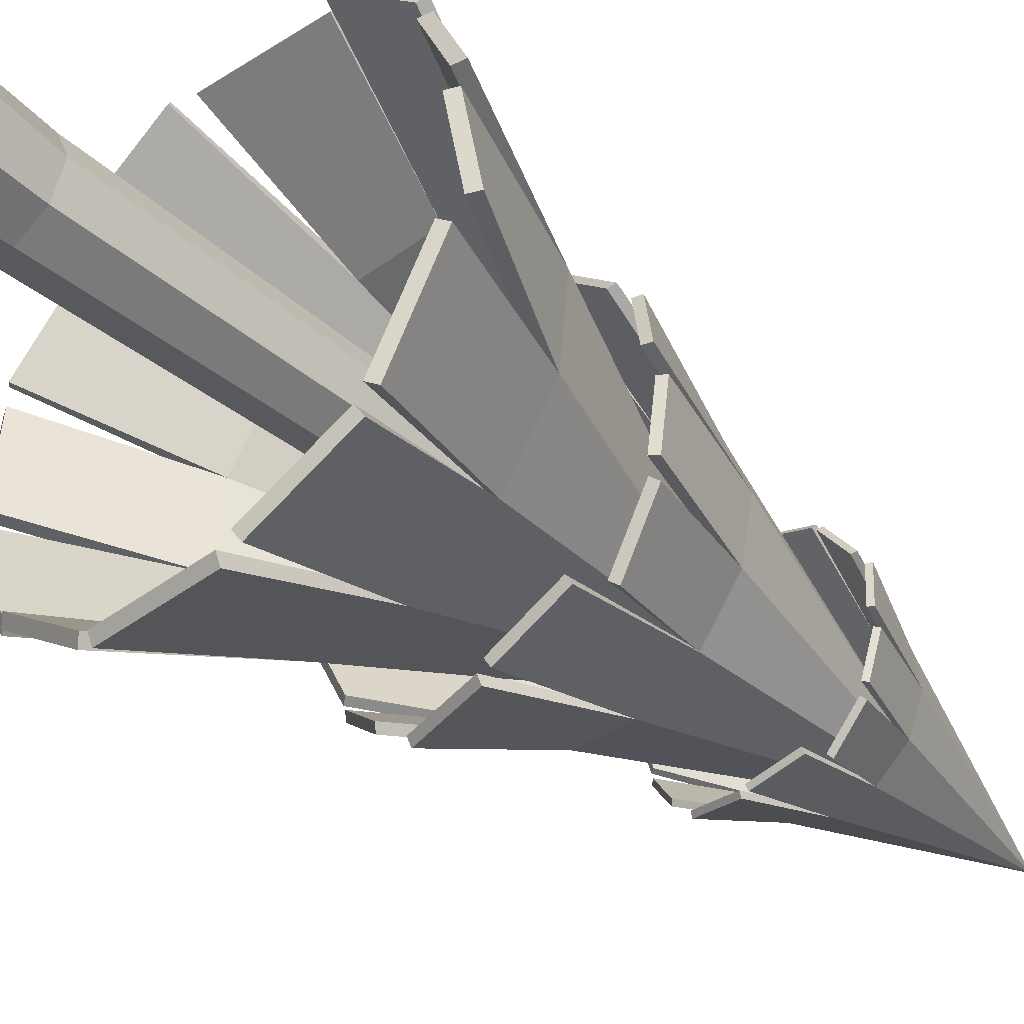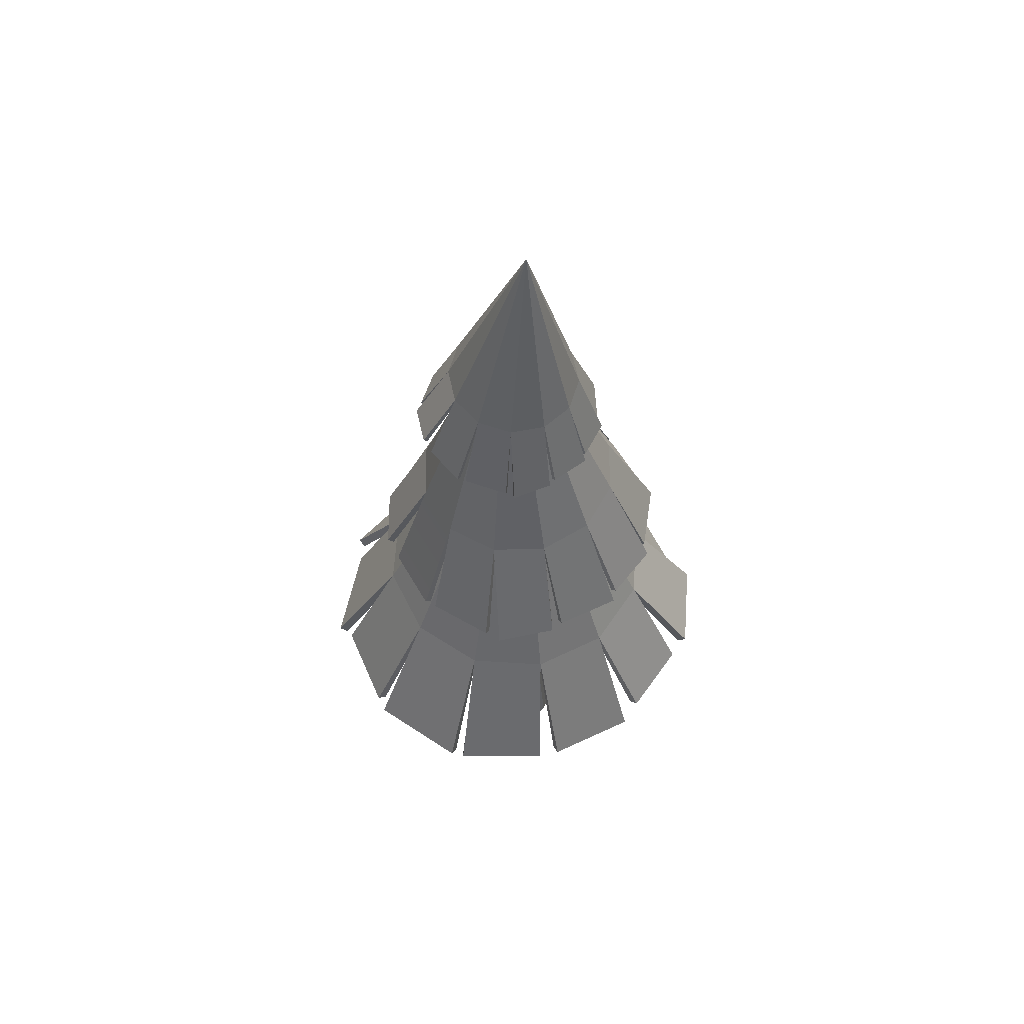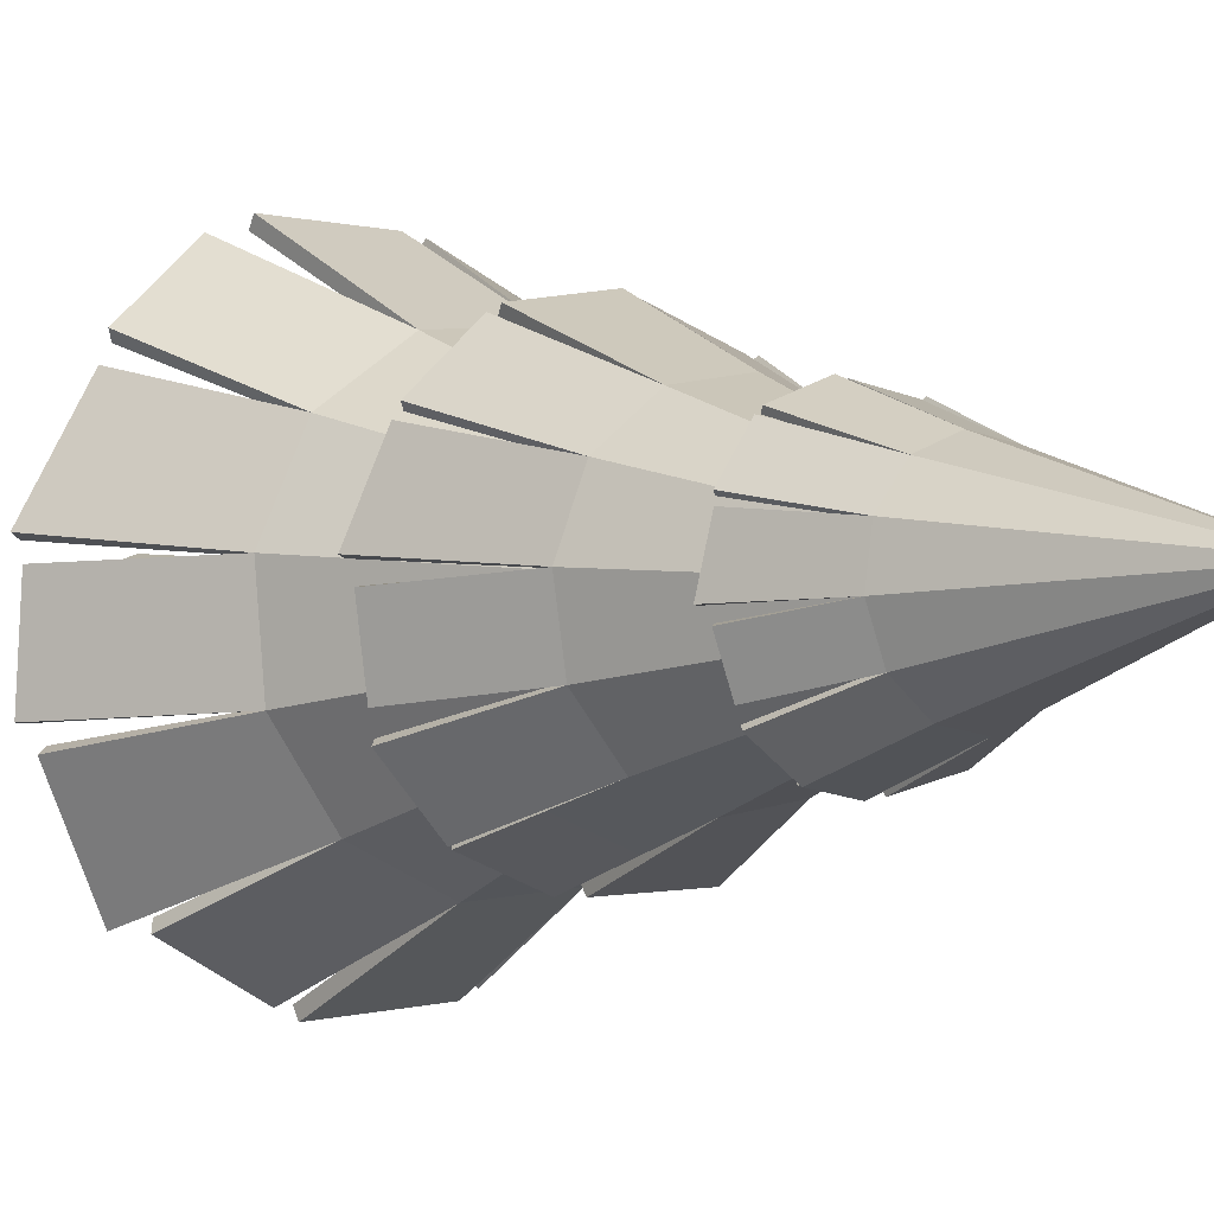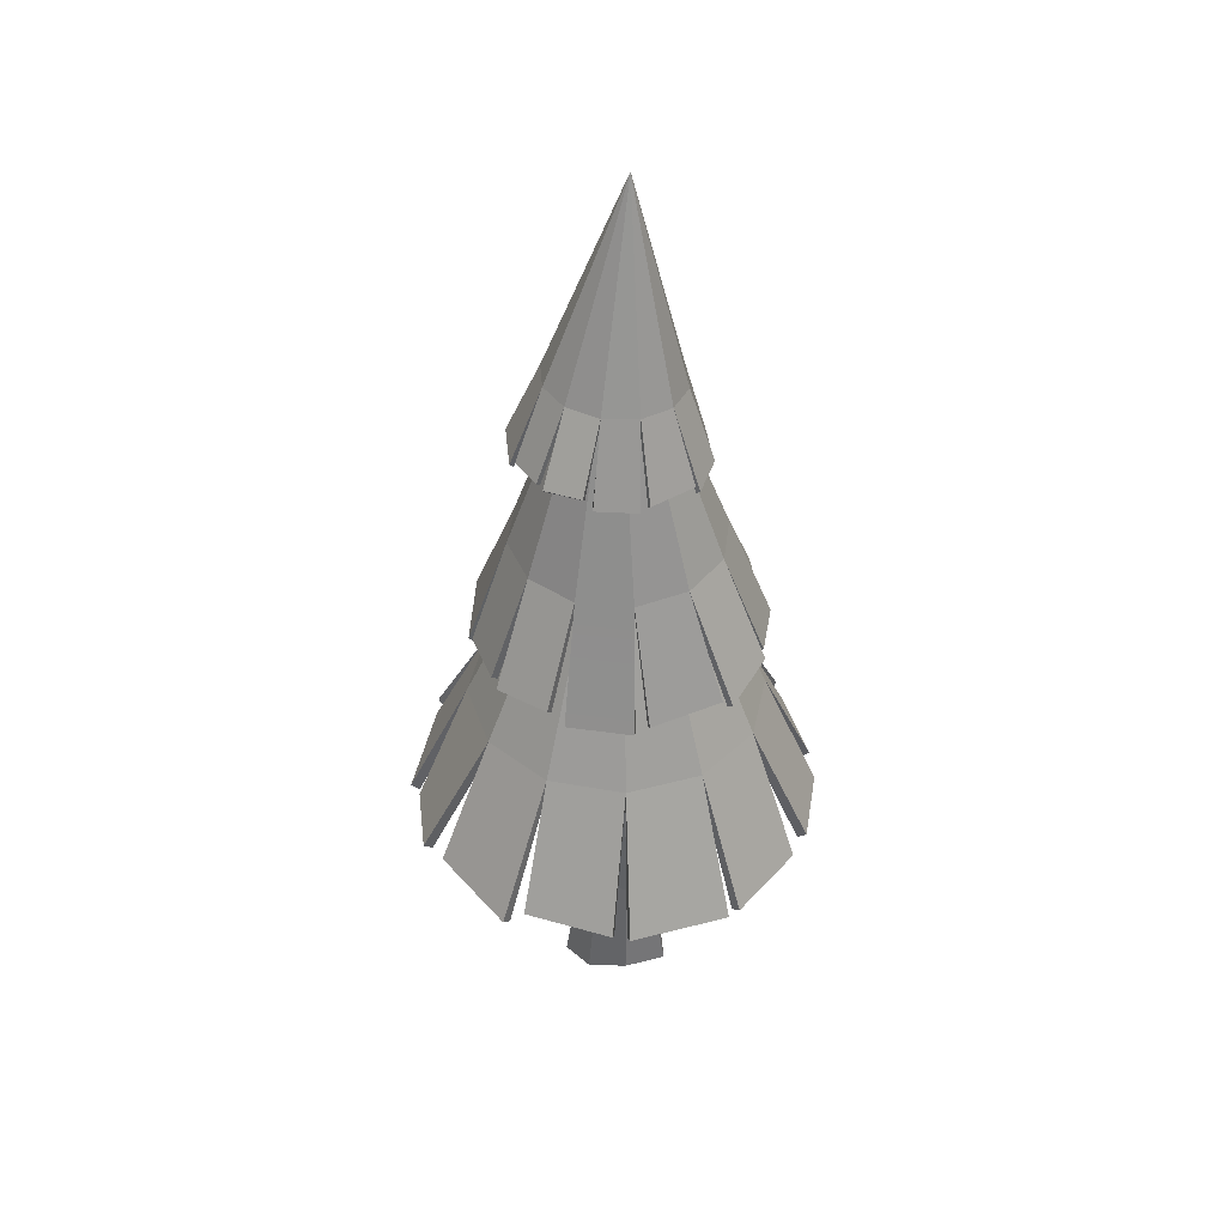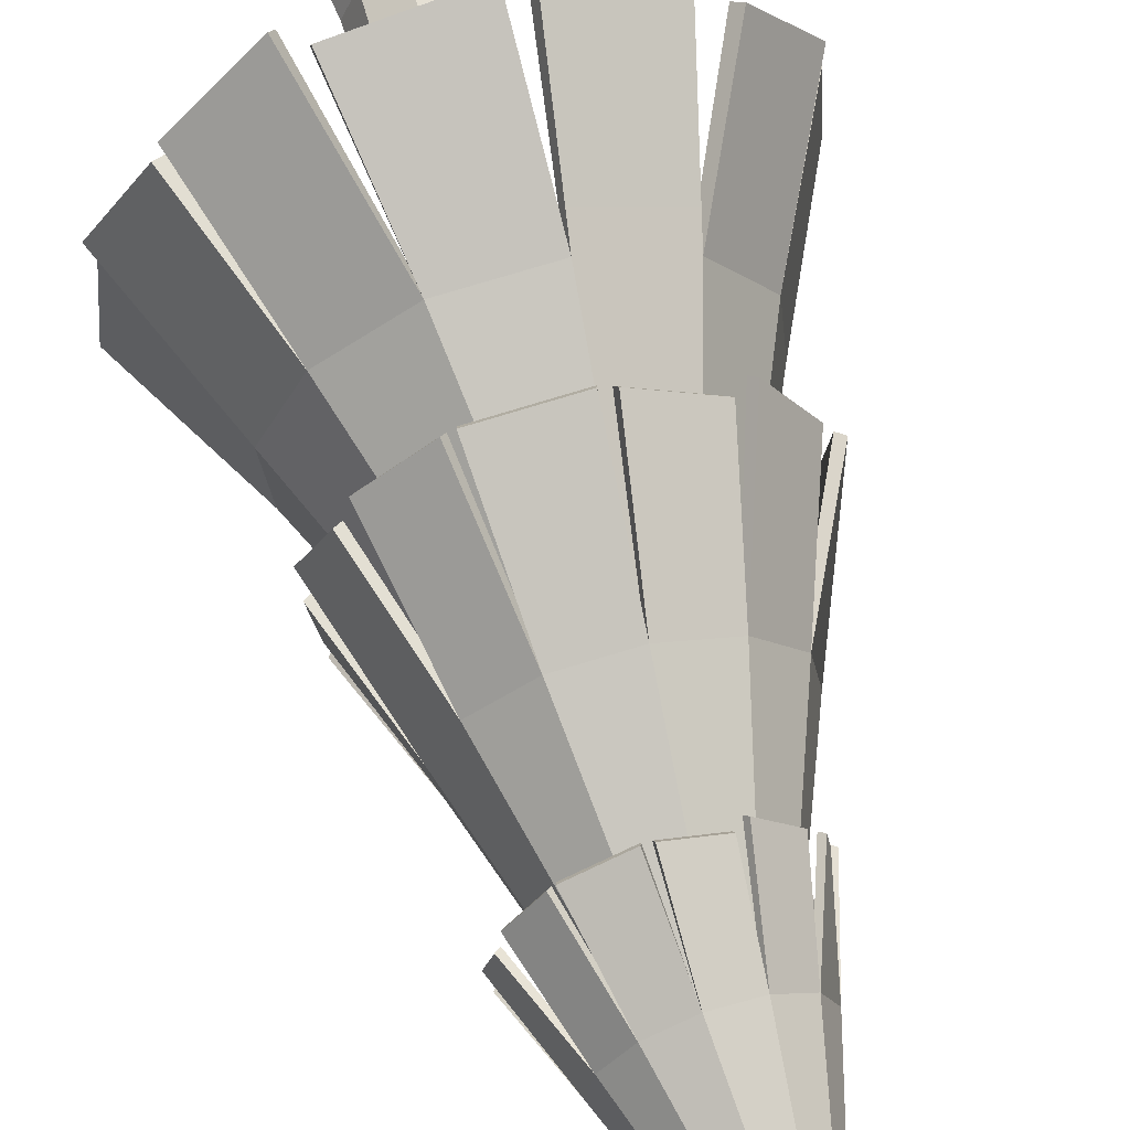
<metadata>
{"format":"obj","ext":"obj","renderer":"f3d","projection":"perspective","resolution":1024,"background":"white","views":[{"elev":-42.6,"azim":45.8,"up":"+Z"},{"elev":59.7,"azim":-141.0,"up":"+Y"},{"elev":-2.5,"azim":144.8,"up":"+Z"},{"elev":41.4,"azim":167.0,"up":"+Y"},{"elev":64.3,"azim":165.1,"up":"+Z"}]}
</metadata>
<code>
v -0.2555 -0.03486 0.007293
v -0.2031 0.5781 0.000876
v -0.222 -0.02935 -0.2203
v -0.1442 0.5781 -0.143
v 0.006166 -0.02768 -0.2386
v -0.000876 0.5781 -0.2031
v 0.2032 -0.04788 -0.1682
v 0.143 0.5781 -0.1442
v 0.2955 -0.06358 0.001412
v 0.2031 0.5781 -0.000876
v 0.2032 -0.04896 0.1703
v 0.1442 0.5781 0.143
v -0.007755 -0.03963 0.2453
v 0.000876 0.5781 0.2031
v -0.1951 -0.04253 0.1798
v -0.143 0.5781 0.1442
v -0.09305 3.415 -0.09225
v -0.131 3.415 0.000565
v -0.000566 3.415 -0.131
v 0.09225 3.415 -0.09305
v 0.131 3.415 -0.000565
v 0.09305 3.415 0.09225
v 0.000565 3.415 0.131
v -0.09226 3.415 0.09305
v -0.1108 1.259 1.085
v -0.02783 3.451 0.08454
v -0.764 1.35 0.8452
v -0.07302 3.451 0.06382
v -1.022 1.291 0.3451
v -0.1018 3.45 0.02328
v -1.048 1.198 -0.1884
v -0.1064 3.45 -0.02621
v -0.7749 1.21 -0.7136
v -0.0857 3.449 -0.07139
v -0.3363 1.211 -1.05
v -0.04516 3.449 -0.1002
v 0.269 1.217 -1.054
v 0.004328 3.45 -0.1048
v 0.7862 1.225 -0.838
v 0.04951 3.451 -0.08409
v 1.098 1.29 -0.2897
v 0.07828 3.451 -0.04356
v 1.086 1.238 0.2088
v 0.08292 3.452 0.005935
v 0.8406 1.314 0.7534
v 0.0622 3.452 0.05112
v 0.4095 1.336 1.088
v 0.02166 3.452 0.07989
v -0.125 1.939 0.765
v -0.4884 1.934 0.5984
v -0.7197 1.928 0.2724
v -0.7571 1.924 -0.1256
v -0.5904 1.923 -0.4889
v -0.2644 1.924 -0.7203
v 0.1336 1.928 -0.7576
v 0.4969 1.933 -0.591
v 0.7283 1.939 -0.2651
v 0.7656 1.943 0.1329
v 0.5989 1.944 0.4963
v 0.2729 1.943 0.7276
v 1.053 1.245 0.126
v -0.6522 1.225 0.8715
v -1.022 1.3 0.4786
v -1.048 1.279 -0.07279
v -0.863 1.272 -0.6455
v -0.4012 1.211 -1.017
v 0.1888 1.216 -1.094
v 0.6788 1.269 -0.8459
v 1.014 1.257 -0.3727
v 0.8655 1.307 0.6543
v 0.5057 1.239 1.039
v -0.2178 1.217 1.078
v -0.1104 1.232 1.04
v -0.0222 3.406 0.05458
v -0.7273 1.32 0.8214
v -0.05289 3.406 0.04051
v -0.9754 1.266 0.3419
v -0.07244 3.405 0.01297
v -1.004 1.175 -0.1714
v -0.07559 3.405 -0.02065
v -0.7461 1.186 -0.676
v -0.06151 3.405 -0.05134
v -0.332 1.186 -1.003
v -0.03397 3.405 -0.07088
v 0.25 1.193 -1.011
v -0.000355 3.405 -0.07404
v 0.7467 1.199 -0.814
v 0.03034 3.406 -0.05996
v 1.052 1.264 -0.2913
v 0.04988 3.406 -0.03243
v 1.044 1.213 0.1903
v 0.05303 3.407 0.00119
v 0.8148 1.286 0.7168
v 0.03895 3.407 0.03188
v 0.4099 1.308 1.043
v 0.01142 3.407 0.05143
v -0.1157 1.914 0.7196
v -0.4587 1.908 0.5633
v -0.6762 1.902 0.2575
v -0.7107 1.9 -0.1178
v -0.5534 1.899 -0.4598
v -0.2475 1.9 -0.6765
v 0.1262 1.903 -0.7115
v 0.4669 1.908 -0.5555
v 0.6842 1.913 -0.2508
v 0.7201 1.917 0.1238
v 0.5634 1.918 0.4672
v 0.2587 1.916 0.6843
v 1.007 1.219 0.1245
v -0.6323 1.201 0.829
v -0.9852 1.27 0.4548
v -1.002 1.254 -0.07595
v -0.819 1.248 -0.6285
v -0.3724 1.188 -0.9797
v 0.1932 1.191 -1.048
v 0.6597 1.245 -0.8033
v 0.9742 1.231 -0.3487
v 0.8229 1.282 0.6358
v 0.48 1.211 1.002
v -0.198 1.193 1.035
v 0.01231 2.33 -0.7384
v 0.02222 4.272 -0.09786
v 0.4882 2.414 -0.6071
v 0.05532 4.272 -0.08564
v 0.6976 2.376 -0.2654
v 0.07788 4.272 -0.05852
v 0.7447 2.31 0.1136
v 0.08386 4.273 -0.02375
v 0.5801 2.337 0.4996
v 0.07166 4.274 0.00935
v 0.288 2.349 0.7613
v 0.04455 4.275 0.03191
v -0.14 2.358 0.7966
v 0.00978 4.276 0.03787
v -0.5177 2.36 0.6721
v -0.02332 4.276 0.02566
v -0.768 2.402 0.2991
v -0.04588 4.276 -0.001472
v -0.7872 2.342 -0.05241
v -0.05186 4.275 -0.03624
v -0.6425 2.392 -0.4536
v -0.03966 4.274 -0.06934
v -0.3555 2.399 -0.7143
v -0.01255 4.272 -0.09189
v 0.0442 2.933 -0.5349
v 0.3104 2.931 -0.4366
v 0.4918 2.935 -0.2185
v 0.5399 2.943 0.06114
v 0.4418 2.953 0.3273
v 0.2237 2.962 0.5087
v -0.05582 2.968 0.5567
v -0.322 2.969 0.4584
v -0.5034 2.966 0.2403
v -0.5515 2.958 -0.03935
v -0.4534 2.948 -0.3055
v -0.2354 2.939 -0.4869
v -0.7593 2.351 0.004127
v 0.4068 2.305 -0.6155
v 0.6904 2.38 -0.3602
v 0.7391 2.377 0.02911
v 0.639 2.389 0.4446
v 0.3322 2.348 0.7347
v -0.08108 2.357 0.8212
v -0.441 2.398 0.6704
v -0.7039 2.375 0.3543
v -0.6548 2.389 -0.3819
v -0.4216 2.317 -0.671
v 0.08818 2.294 -0.7374
v 0.01432 2.308 -0.7054
v 0.01958 4.233 -0.07489
v 0.4633 2.388 -0.5873
v 0.04206 4.233 -0.06659
v 0.6647 2.354 -0.2598
v 0.05739 4.233 -0.04816
v 0.7125 2.289 0.1047
v 0.06145 4.234 -0.02454
v 0.5575 2.315 0.4753
v 0.05316 4.235 -0.002059
v 0.2823 2.326 0.7295
v 0.03474 4.236 0.01326
v -0.1291 2.335 0.7662
v 0.01113 4.236 0.01732
v -0.4913 2.337 0.6538
v -0.01135 4.236 0.009018
v -0.7354 2.38 0.2986
v -0.02668 4.236 -0.00941
v -0.7562 2.321 -0.04084
v -0.03075 4.235 -0.03303
v -0.6224 2.368 -0.4281
v -0.02246 4.235 -0.05551
v -0.3535 2.377 -0.6813
v -0.004037 4.234 -0.07083
v 0.03992 2.912 -0.5014
v 0.2911 2.91 -0.4093
v 0.4616 2.913 -0.2047
v 0.5066 2.922 0.05897
v 0.4138 2.931 0.3095
v 0.2092 2.94 0.4794
v -0.05326 2.945 0.5244
v -0.3028 2.946 0.4325
v -0.4732 2.943 0.2286
v -0.519 2.936 -0.03458
v -0.4268 2.926 -0.286
v -0.2231 2.917 -0.4561
v -0.7267 2.328 0.003541
v 0.3949 2.285 -0.5835
v 0.6655 2.354 -0.3404
v 0.7062 2.356 0.0347
v 0.6069 2.368 0.4357
v 0.3096 2.327 0.7105
v -0.08686 2.334 0.7894
v -0.43 2.376 0.64
v -0.6774 2.352 0.3361
v -0.6237 2.368 -0.3703
v -0.4015 2.293 -0.6455
v 0.07629 2.274 -0.7054
v -0.03983 3.481 -0.4841
v -0.05488 4.94 0.008304
v 0.2704 3.56 -0.4623
v 0.4481 3.542 -0.277
v 0.5308 3.496 -0.04788
v 0.4775 3.5 0.2152
v 0.3289 3.49 0.417
v 0.06572 3.472 0.4951
v -0.1867 3.455 0.4666
v -0.3943 3.475 0.2671
v -0.4495 3.438 0.04874
v -0.4145 3.484 -0.2196
v -0.2699 3.507 -0.4197
v -0.02389 3.882 -0.348
v 0.1554 3.894 -0.3213
v 0.2972 3.904 -0.2086
v 0.3637 3.908 -0.04006
v 0.3369 3.906 0.1392
v 0.2241 3.898 0.2811
v 0.05554 3.887 0.3476
v -0.1237 3.875 0.321
v -0.2656 3.865 0.2083
v -0.332 3.861 0.03971
v -0.3053 3.863 -0.1395
v -0.1925 3.871 -0.2814
v -0.4251 3.444 0.08061
v 0.2241 3.484 -0.4594
v 0.431 3.545 -0.3352
v 0.5128 3.541 -0.09843
v 0.5044 3.539 0.1744
v 0.353 3.492 0.3947
v 0.1058 3.475 0.5027
v -0.141 3.485 0.4564
v -0.3456 3.46 0.2927
v -0.4126 3.48 -0.1733
v -0.3013 3.448 -0.3858
v 0.00956 3.461 -0.4942
v -0.03308 3.466 -0.4643
v -0.0527 4.907 0.008083
v 0.2588 3.542 -0.4472
v 0.4294 3.526 -0.2697
v 0.5106 3.481 -0.0497
v 0.4612 3.485 0.2026
v 0.3223 3.475 0.3974
v 0.06973 3.458 0.4742
v -0.1714 3.441 0.4512
v -0.3729 3.462 0.262
v -0.4275 3.425 0.05146
v -0.3974 3.469 -0.2068
v -0.2632 3.492 -0.3998
v -0.0211 3.868 -0.3269
v 0.148 3.878 -0.3022
v 0.2813 3.887 -0.1965
v 0.3436 3.892 -0.03751
v 0.3181 3.891 0.1312
v 0.2123 3.883 0.2641
v 0.05402 3.873 0.3265
v -0.114 3.861 0.3017
v -0.247 3.852 0.1965
v -0.3099 3.848 0.03797
v -0.285 3.85 -0.1313
v -0.1796 3.856 -0.2643
v -0.4037 3.431 0.07551
v 0.2218 3.469 -0.4383
v 0.4193 3.527 -0.3201
v 0.4941 3.525 -0.09113
v 0.4842 3.523 0.1725
v 0.3368 3.476 0.382
v 0.09917 3.46 0.4831
v -0.137 3.471 0.4354
v -0.3303 3.446 0.2773
v -0.3906 3.468 -0.1706
v -0.2842 3.433 -0.373
v 0.007347 3.447 -0.4731
f 1 2 4 3
f 3 4 6 5
f 5 6 8 7
f 7 8 10 9
f 9 10 12 11
f 11 12 14 13
f 12 10 21 22
f 13 14 16 15
f 15 16 2 1
f 1 3 5 7 9 11 13 15
f 17 18 24 23 22 21 20 19
f 2 16 24 18
f 4 2 18 17
f 8 6 19 20
f 14 12 22 23
f 10 8 20 21
f 16 14 23 24
f 6 4 17 19
f 49 26 28 50
f 50 28 30 51
f 51 30 32 52
f 52 32 34 53
f 53 34 36 54
f 54 36 38 55
f 55 38 40 56
f 56 40 42 57
f 57 42 44 58
f 58 44 46 59
f 28 26 48 46 44 42 40 38 36 34 32 30
f 59 46 48 60
f 60 48 26 49
f 47 60 49 25
f 45 59 60 71
f 43 58 59 70
f 41 57 58 61
f 39 56 57 69
f 37 55 56 68
f 35 54 55 67
f 33 53 54 66
f 31 52 53 65
f 29 51 52 64
f 27 50 51 63
f 72 49 50 62
f 97 98 76 74
f 98 99 78 76
f 99 100 80 78
f 100 101 82 80
f 101 102 84 82
f 102 103 86 84
f 103 104 88 86
f 104 105 90 88
f 105 106 92 90
f 106 107 94 92
f 76 78 80 82 84 86 88 90 92 94 96 74
f 107 108 96 94
f 108 97 74 96
f 95 73 97 108
f 93 119 108 107
f 91 118 107 106
f 89 109 106 105
f 87 117 105 104
f 85 116 104 103
f 83 115 103 102
f 81 114 102 101
f 79 113 101 100
f 77 112 100 99
f 75 111 99 98
f 120 110 98 97
f 72 62 110 120
f 50 27 75 98
f 27 63 111 75
f 51 29 77 99
f 29 64 112 77
f 52 31 79 100
f 31 65 113 79
f 53 33 81 101
f 33 66 114 81
f 54 35 83 102
f 35 67 115 83
f 55 37 85 103
f 37 68 116 85
f 56 39 87 104
f 39 69 117 87
f 57 41 89 105
f 41 61 109 89
f 58 43 91 106
f 43 70 118 91
f 59 45 93 107
f 45 71 119 93
f 60 47 95 108
f 47 25 73 95
f 25 49 97 73
f 61 58 106 109
f 62 50 98 110
f 63 51 99 111
f 64 52 100 112
f 65 53 101 113
f 66 54 102 114
f 67 55 103 115
f 68 56 104 116
f 69 57 105 117
f 70 59 107 118
f 71 60 108 119
f 49 72 120 97
f 145 122 124 146
f 146 124 126 147
f 147 126 128 148
f 148 128 130 149
f 149 130 132 150
f 150 132 134 151
f 151 134 136 152
f 152 136 138 153
f 153 138 140 154
f 154 140 142 155
f 124 122 144 142 140 138 136 134 132 130 128 126
f 155 142 144 156
f 156 144 122 145
f 143 156 145 121
f 141 155 156 167
f 139 154 155 166
f 137 153 154 157
f 135 152 153 165
f 133 151 152 164
f 131 150 151 163
f 129 149 150 162
f 127 148 149 161
f 125 147 148 160
f 123 146 147 159
f 168 145 146 158
f 193 194 172 170
f 194 195 174 172
f 195 196 176 174
f 196 197 178 176
f 197 198 180 178
f 198 199 182 180
f 199 200 184 182
f 200 201 186 184
f 201 202 188 186
f 202 203 190 188
f 172 174 176 178 180 182 184 186 188 190 192 170
f 203 204 192 190
f 204 193 170 192
f 191 169 193 204
f 189 215 204 203
f 187 214 203 202
f 185 205 202 201
f 183 213 201 200
f 181 212 200 199
f 179 211 199 198
f 177 210 198 197
f 175 209 197 196
f 173 208 196 195
f 171 207 195 194
f 216 206 194 193
f 168 158 206 216
f 146 123 171 194
f 123 159 207 171
f 147 125 173 195
f 125 160 208 173
f 148 127 175 196
f 127 161 209 175
f 149 129 177 197
f 129 162 210 177
f 150 131 179 198
f 131 163 211 179
f 151 133 181 199
f 133 164 212 181
f 152 135 183 200
f 135 165 213 183
f 153 137 185 201
f 137 157 205 185
f 154 139 187 202
f 139 166 214 187
f 155 141 189 203
f 141 167 215 189
f 156 143 191 204
f 143 121 169 191
f 121 145 193 169
f 157 154 202 205
f 158 146 194 206
f 159 147 195 207
f 160 148 196 208
f 161 149 197 209
f 162 150 198 210
f 163 151 199 211
f 164 152 200 212
f 165 153 201 213
f 166 155 203 214
f 167 156 204 215
f 145 168 216 193
f 230 218 231
f 231 218 232
f 232 218 233
f 233 218 234
f 234 218 235
f 235 218 236
f 236 218 237
f 237 218 238
f 238 218 239
f 239 218 240
f 240 218 241
f 241 218 230
f 229 241 230 217
f 228 240 241 252
f 227 239 240 251
f 226 238 239 242
f 225 237 238 250
f 224 236 237 249
f 223 235 236 248
f 222 234 235 247
f 221 233 234 246
f 220 232 233 245
f 219 231 232 244
f 253 230 231 243
f 267 268 255
f 268 269 255
f 269 270 255
f 270 271 255
f 271 272 255
f 272 273 255
f 273 274 255
f 274 275 255
f 275 276 255
f 276 277 255
f 277 278 255
f 278 267 255
f 266 254 267 278
f 265 289 278 277
f 264 288 277 276
f 263 279 276 275
f 262 287 275 274
f 261 286 274 273
f 260 285 273 272
f 259 284 272 271
f 258 283 271 270
f 257 282 270 269
f 256 281 269 268
f 290 280 268 267
f 253 243 280 290
f 231 219 256 268
f 219 244 281 256
f 232 220 257 269
f 220 245 282 257
f 233 221 258 270
f 221 246 283 258
f 234 222 259 271
f 222 247 284 259
f 235 223 260 272
f 223 248 285 260
f 236 224 261 273
f 224 249 286 261
f 237 225 262 274
f 225 250 287 262
f 238 226 263 275
f 226 242 279 263
f 239 227 264 276
f 227 251 288 264
f 240 228 265 277
f 228 252 289 265
f 241 229 266 278
f 229 217 254 266
f 217 230 267 254
f 242 239 276 279
f 243 231 268 280
f 244 232 269 281
f 245 233 270 282
f 246 234 271 283
f 247 235 272 284
f 248 236 273 285
f 249 237 274 286
f 250 238 275 287
f 251 240 277 288
f 252 241 278 289
f 230 253 290 267

</code>
